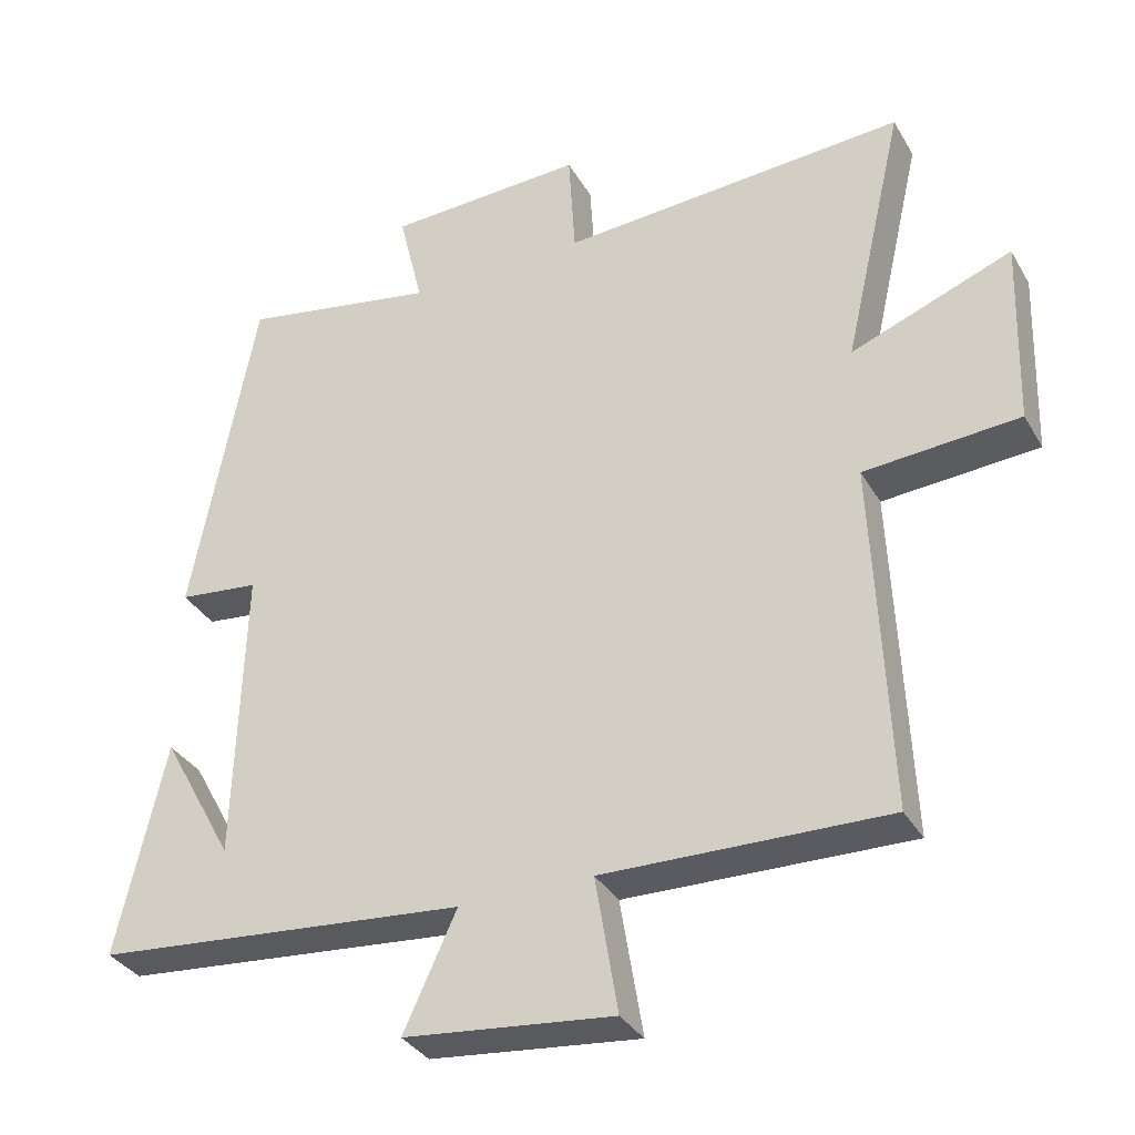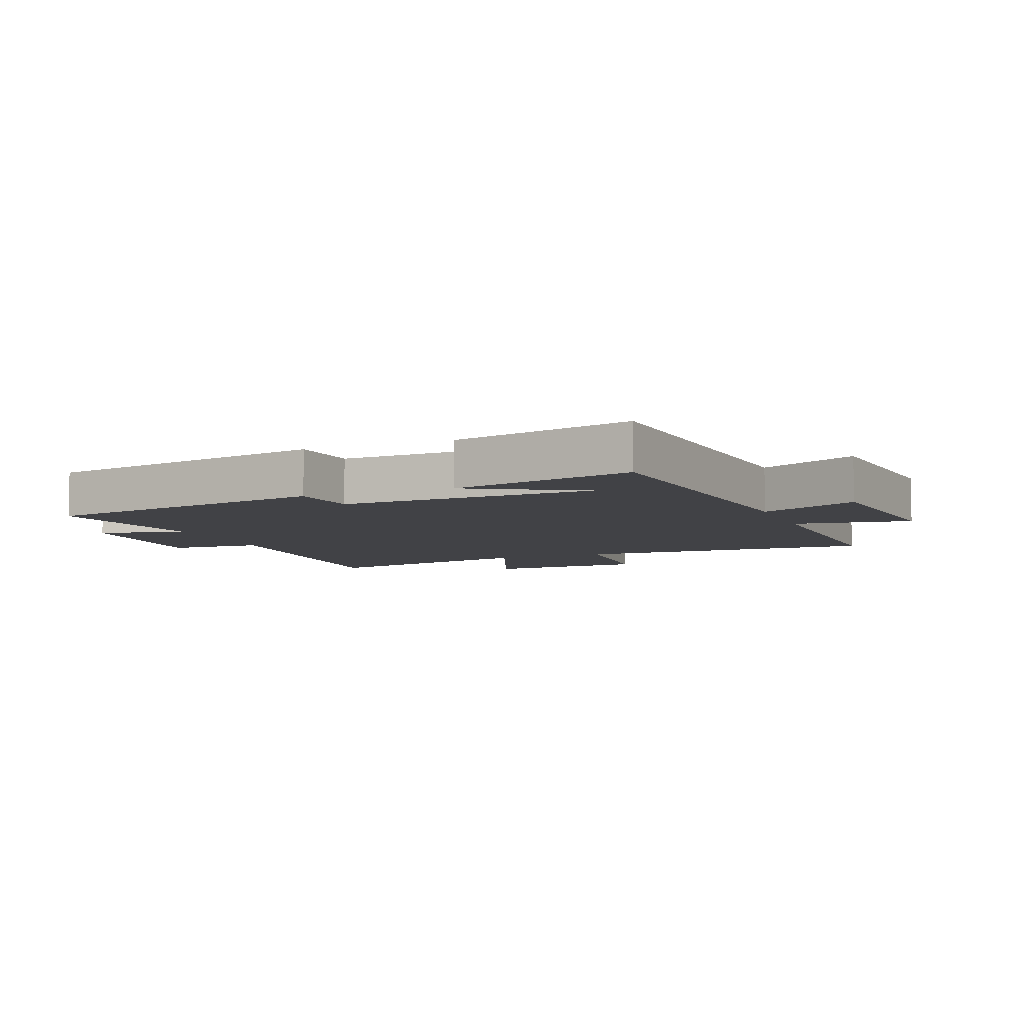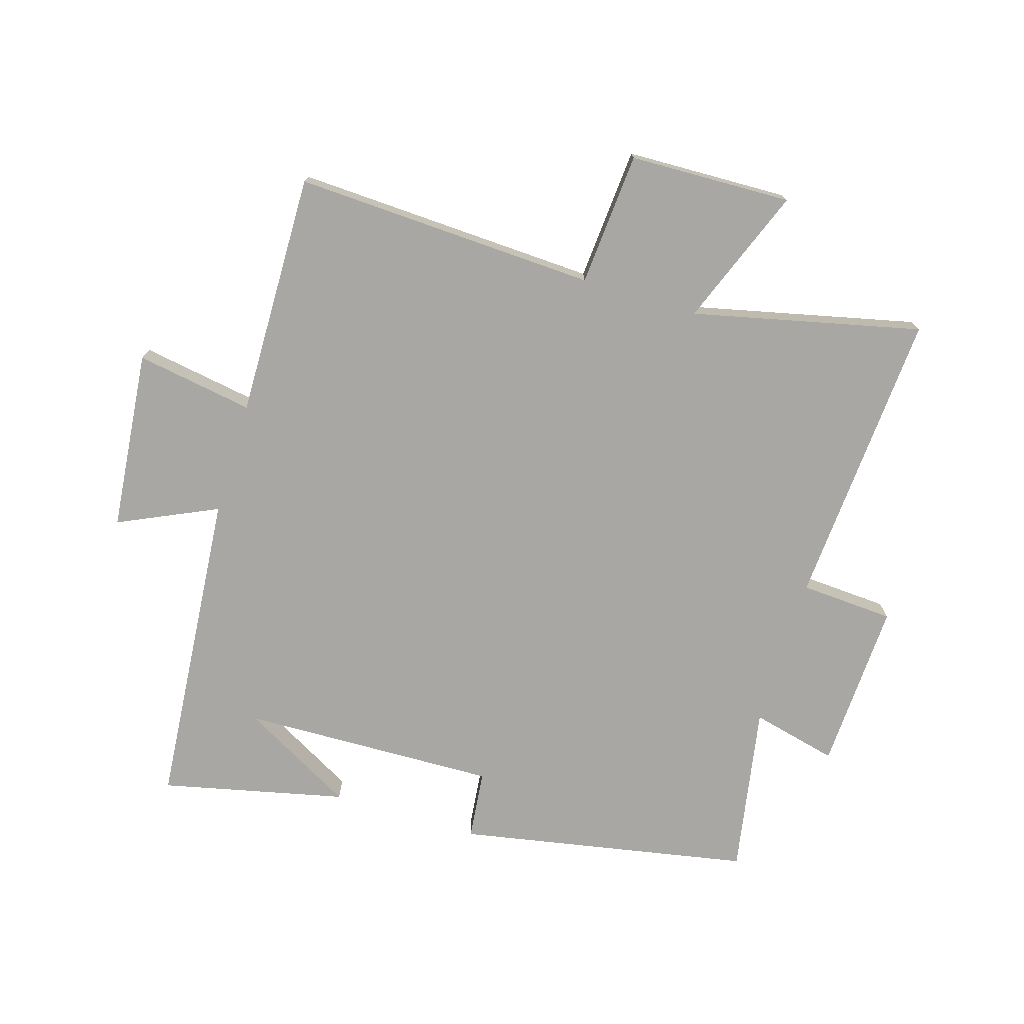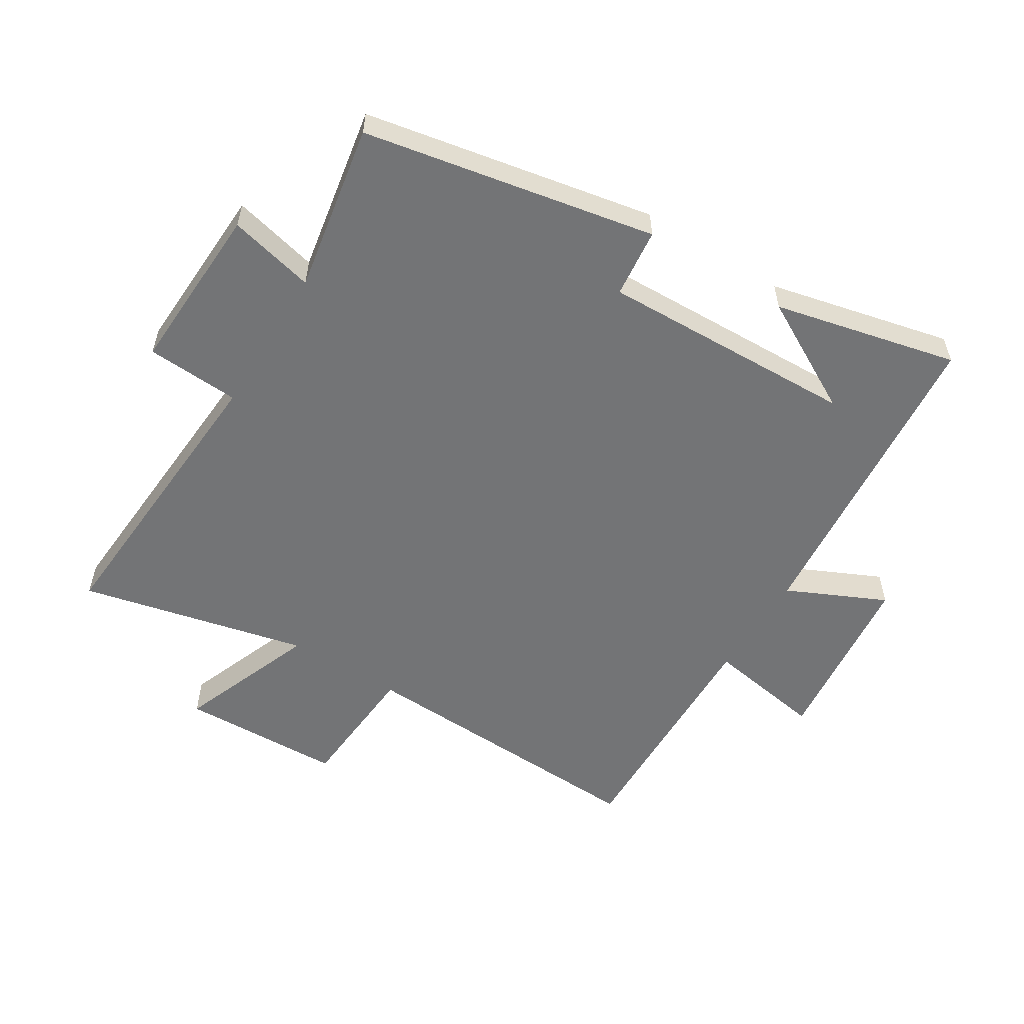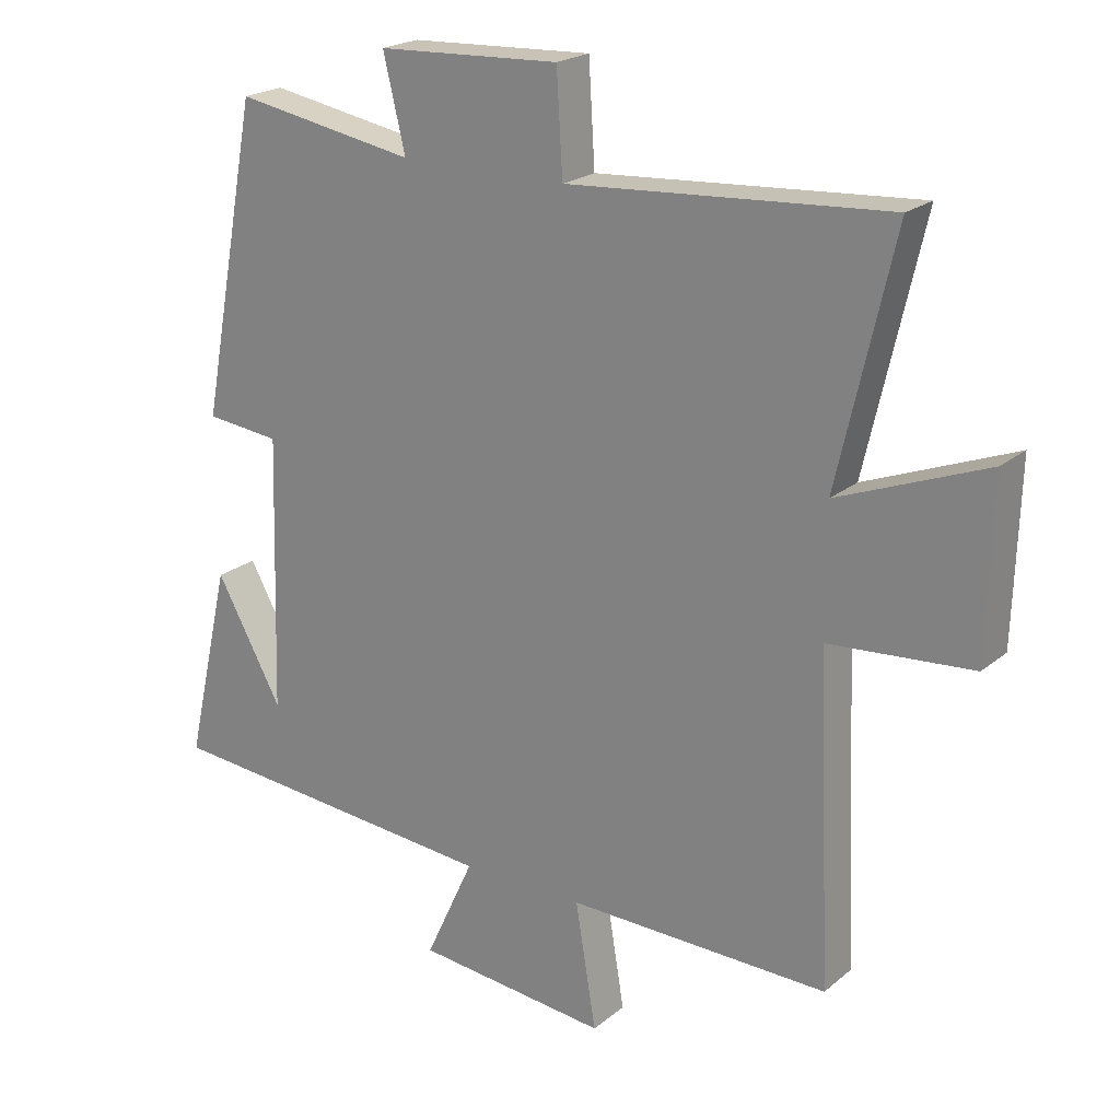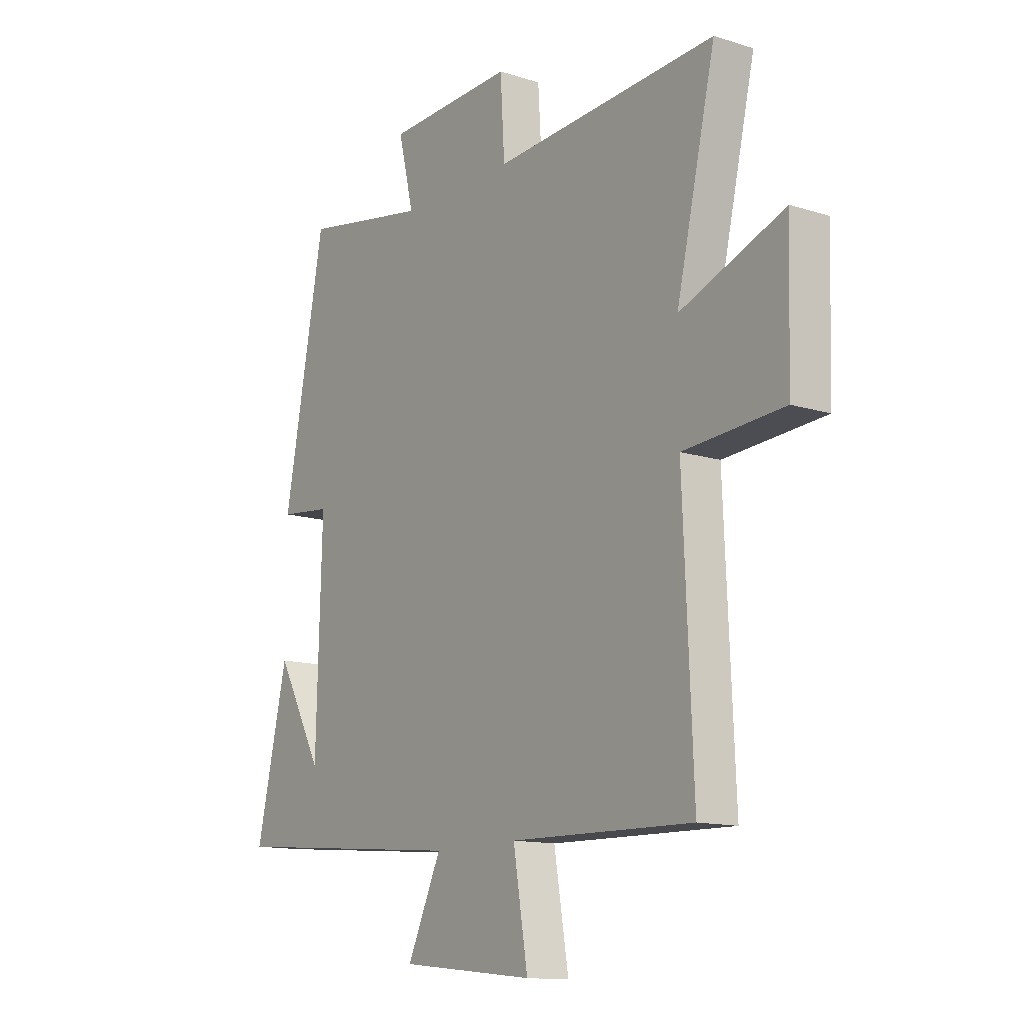
<metadata>
{"format":"obj","ext":"obj","renderer":"f3d","projection":"perspective","resolution":1024,"background":"white","views":[{"elev":-34.0,"azim":-153.9,"up":"+Z"},{"elev":-6.7,"azim":111.9,"up":"+Y"},{"elev":-74.8,"azim":-107.0,"up":"+Y"},{"elev":-56.1,"azim":58.3,"up":"+Y"},{"elev":21.3,"azim":-144.8,"up":"+Z"},{"elev":-13.1,"azim":-125.9,"up":"+Z"}]}
</metadata>
<code>
v -0.584 0.07 0.532
v -0.106 0.07 0.5
v -0.097 0.07 0.65
v 0.175 0.07 0.638
v 0.142 0.07 0.5
v 0.412 0.07 0.548
v 0.5 0.07 0.081
v 0.389 0.07 0.069
v 0.401 0.07 -0.341
v 0.5 0.07 -0.161
v 0.567 0.07 -0.455
v 0.054 0.07 -0.5
v 0.127 0.07 -0.658
v -0.161 0.07 -0.688
v -0.13 0.07 -0.5
v -0.521 0.07 -0.508
v -0.5 0.07 -0.023
v -0.714 0.07 -0.007
v -0.722 0.07 0.253
v -0.5 0.07 0.167
v -0.584 0 0.532
v -0.106 0 0.5
v -0.097 0 0.65
v 0.175 0 0.638
v 0.142 0 0.5
v 0.412 0 0.548
v 0.5 0 0.081
v 0.389 0 0.069
v 0.401 0 -0.341
v 0.5 0 -0.161
v 0.567 0 -0.455
v 0.054 0 -0.5
v 0.127 0 -0.658
v -0.161 0 -0.688
v -0.13 0 -0.5
v -0.521 0 -0.508
v -0.5 0 -0.023
v -0.714 0 -0.007
v -0.722 0 0.253
v -0.5 0 0.167
f 17 18 19 20
f 15 16 17
f 15 17 20
f 12 13 14 15
f 20 1 2
f 15 20 2
f 12 15 2
f 9 10 11
f 9 11 12
f 12 2 3
f 9 12 3
f 8 9 3
f 5 6 7 8
f 3 4 5
f 3 5 8
f 40 39 38 37
f 37 36 35
f 40 37 35
f 35 34 33 32
f 22 21 40
f 22 40 35
f 22 35 32
f 31 30 29
f 32 31 29
f 23 22 32
f 23 32 29
f 23 29 28
f 28 27 26 25
f 25 24 23
f 28 25 23
f 1 21 22 2
f 2 22 23 3
f 3 23 24 4
f 4 24 25 5
f 5 25 26 6
f 6 26 27 7
f 7 27 28 8
f 8 28 29 9
f 9 29 30 10
f 10 30 31 11
f 11 31 32 12
f 12 32 33 13
f 13 33 34 14
f 14 34 35 15
f 15 35 36 16
f 16 36 37 17
f 17 37 38 18
f 18 38 39 19
f 19 39 40 20
f 20 40 21 1

</code>
